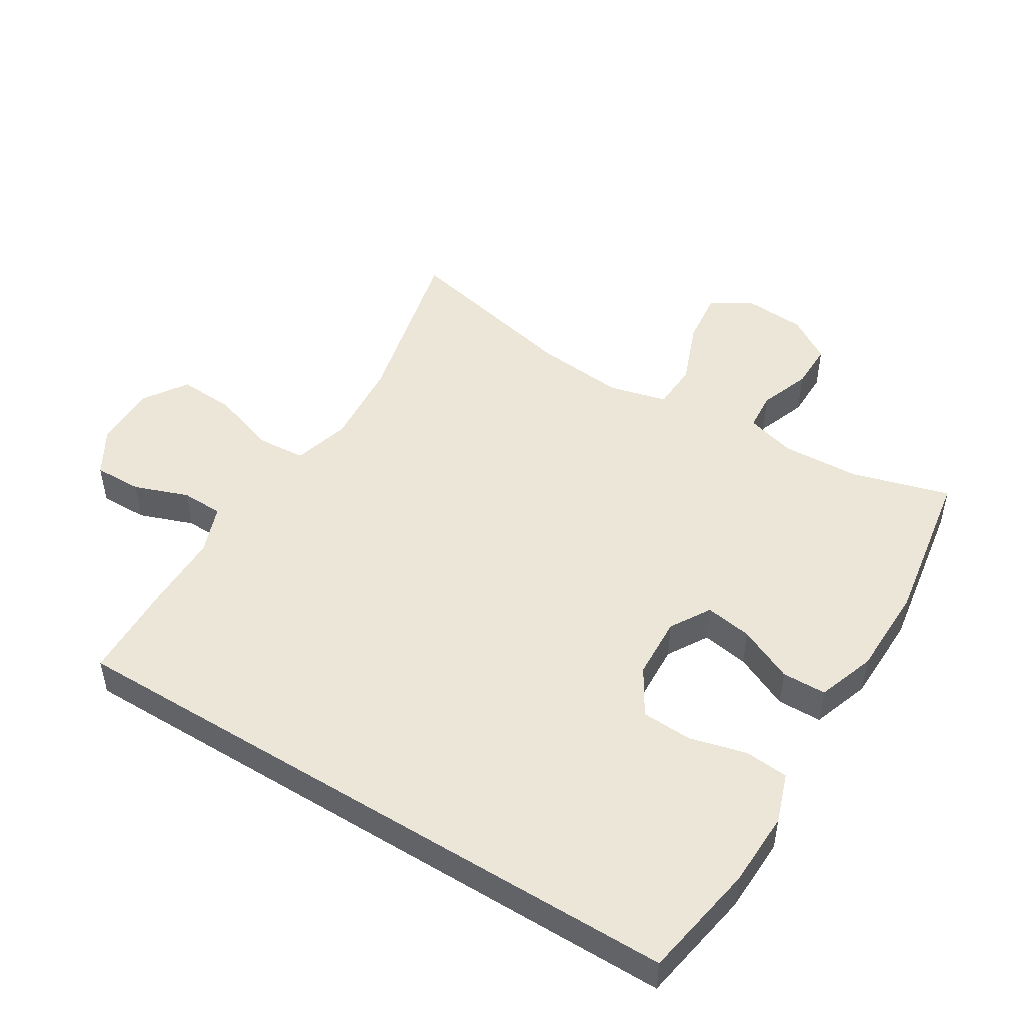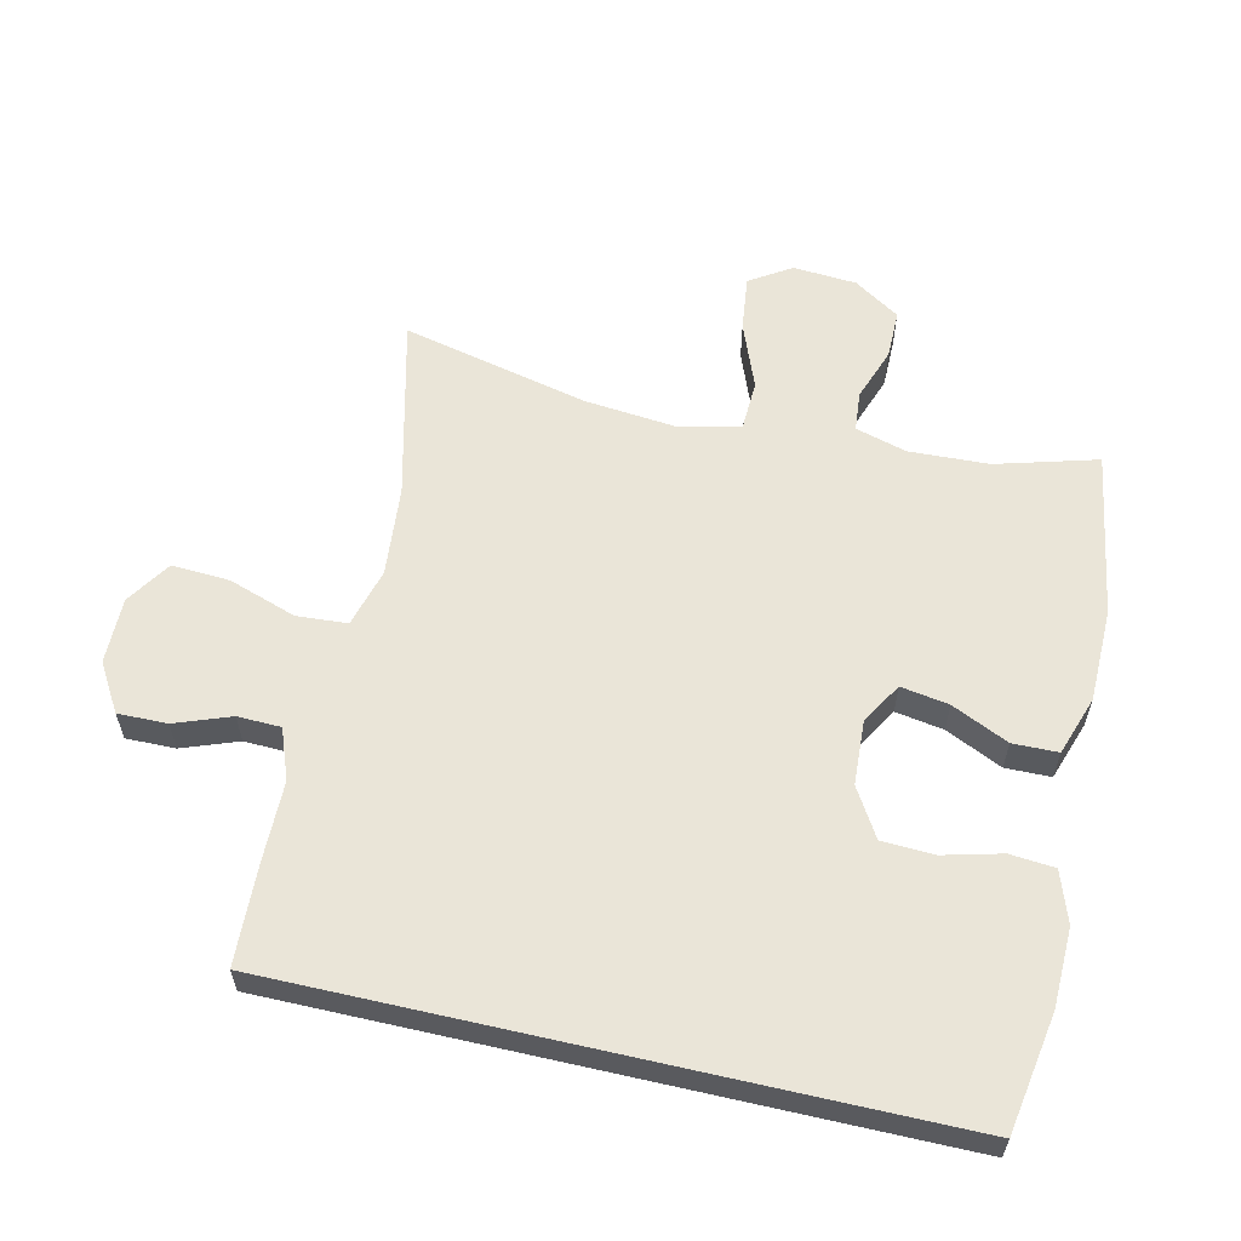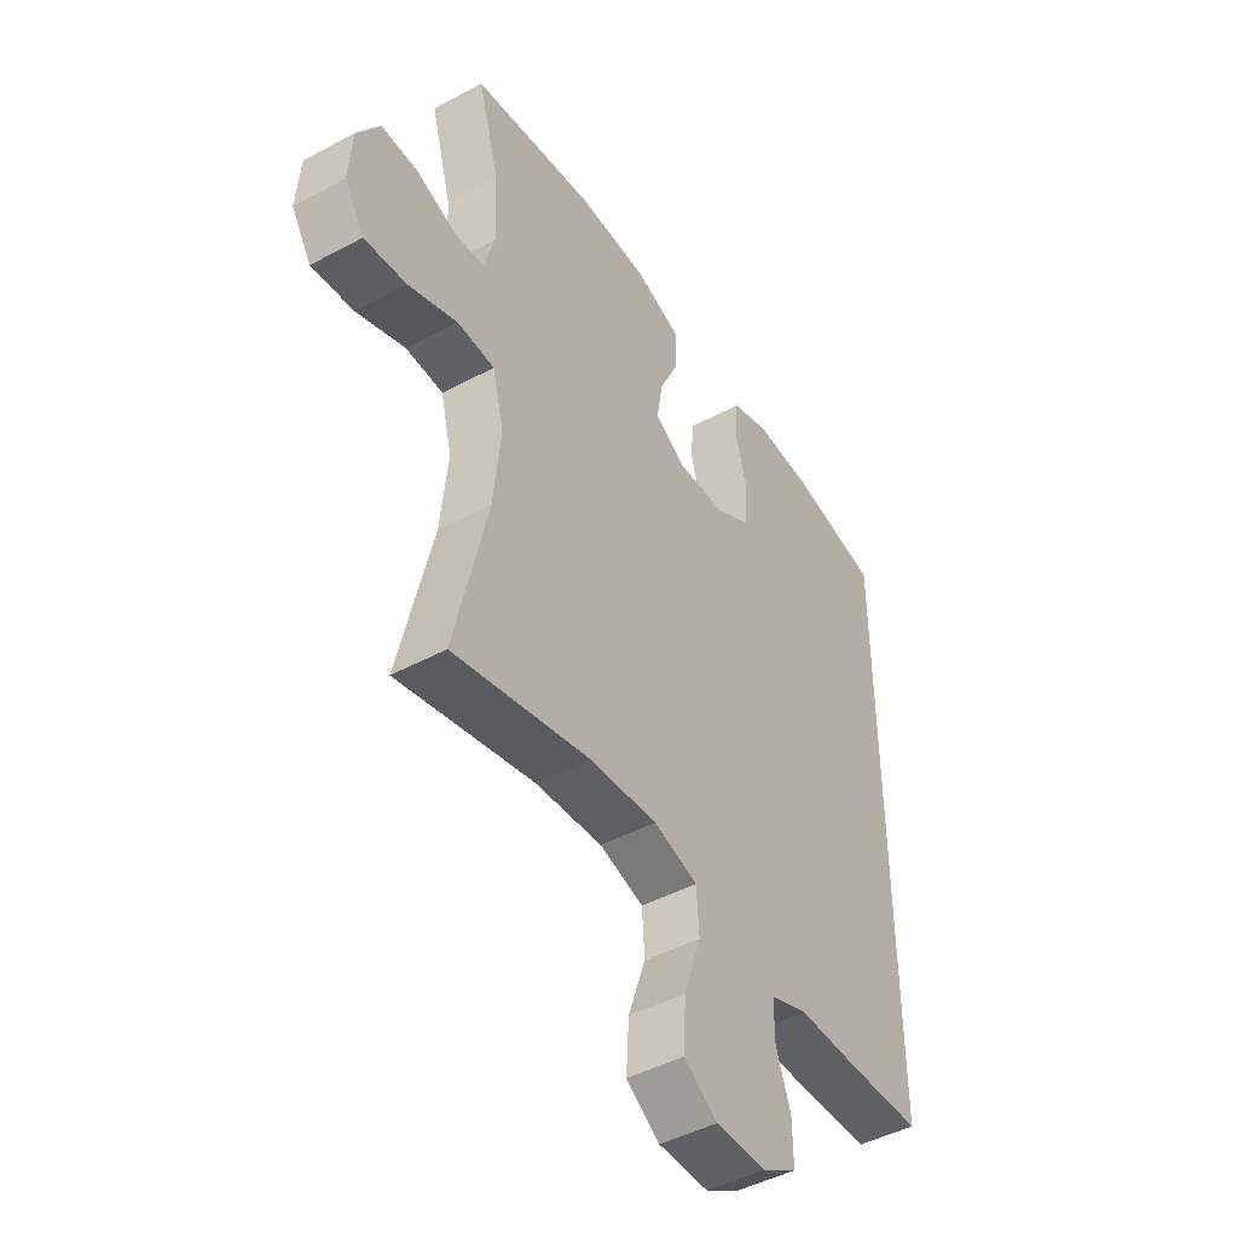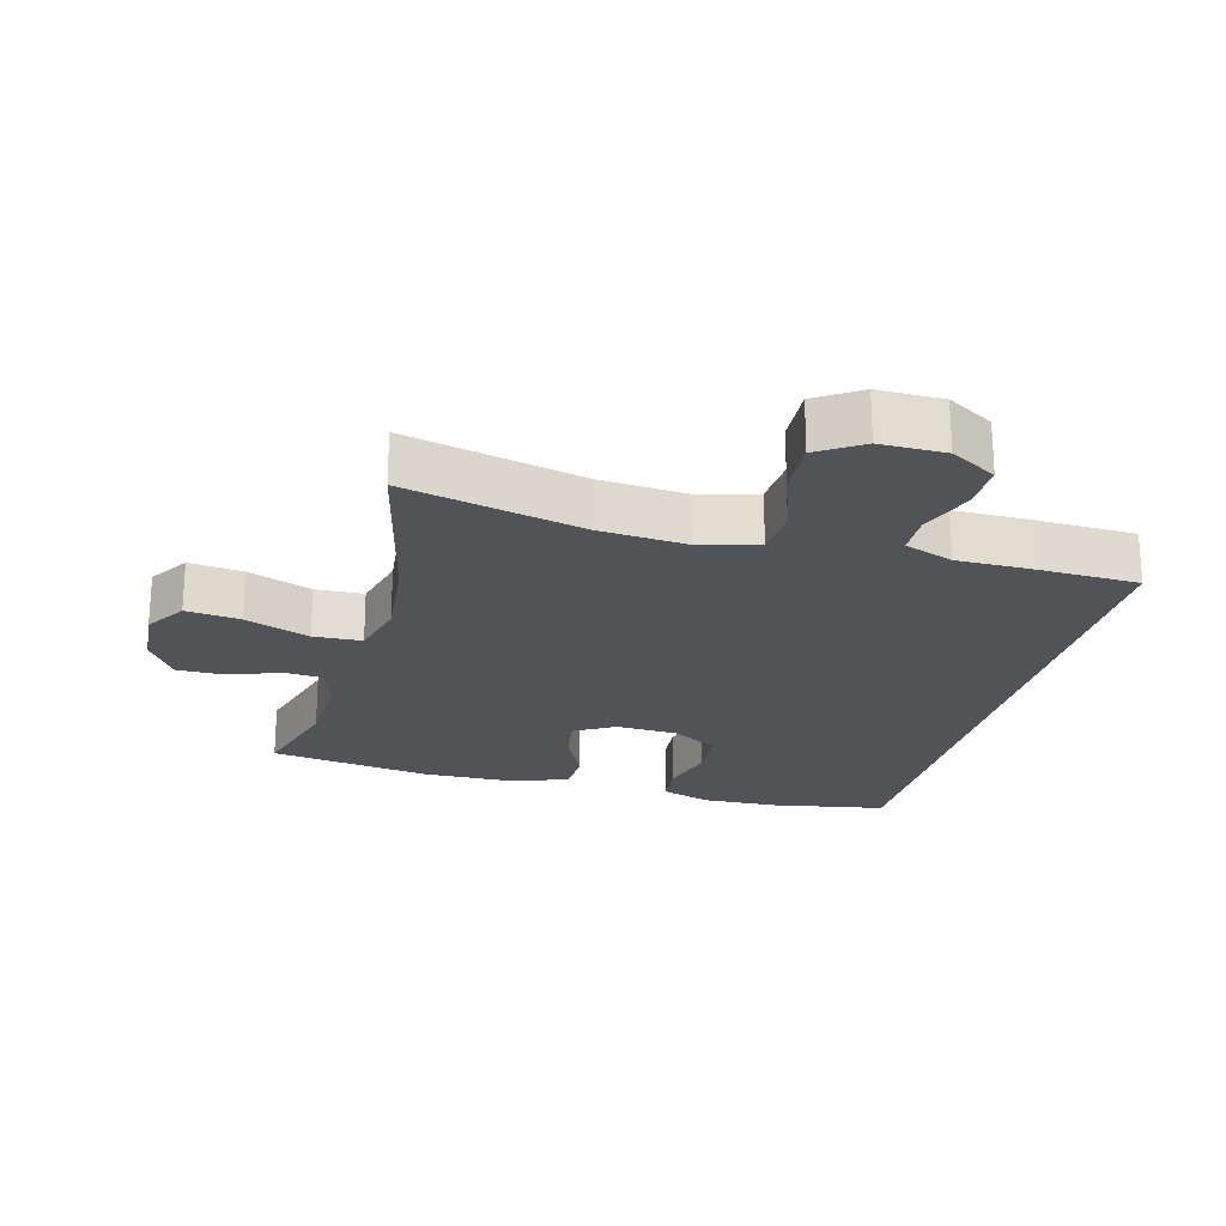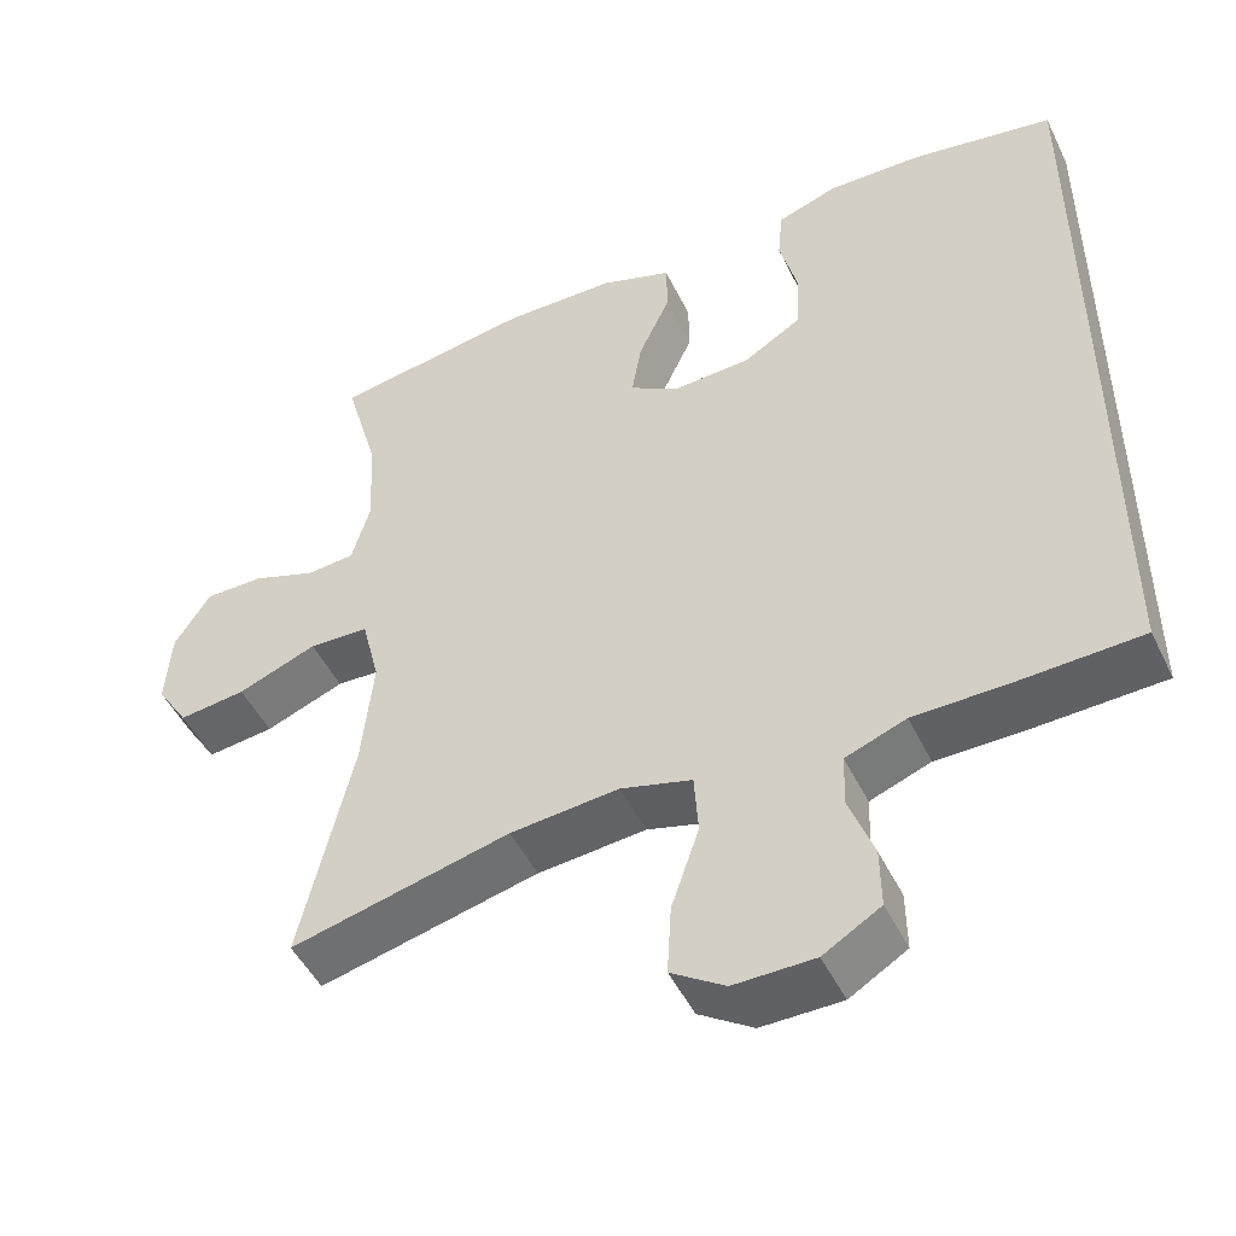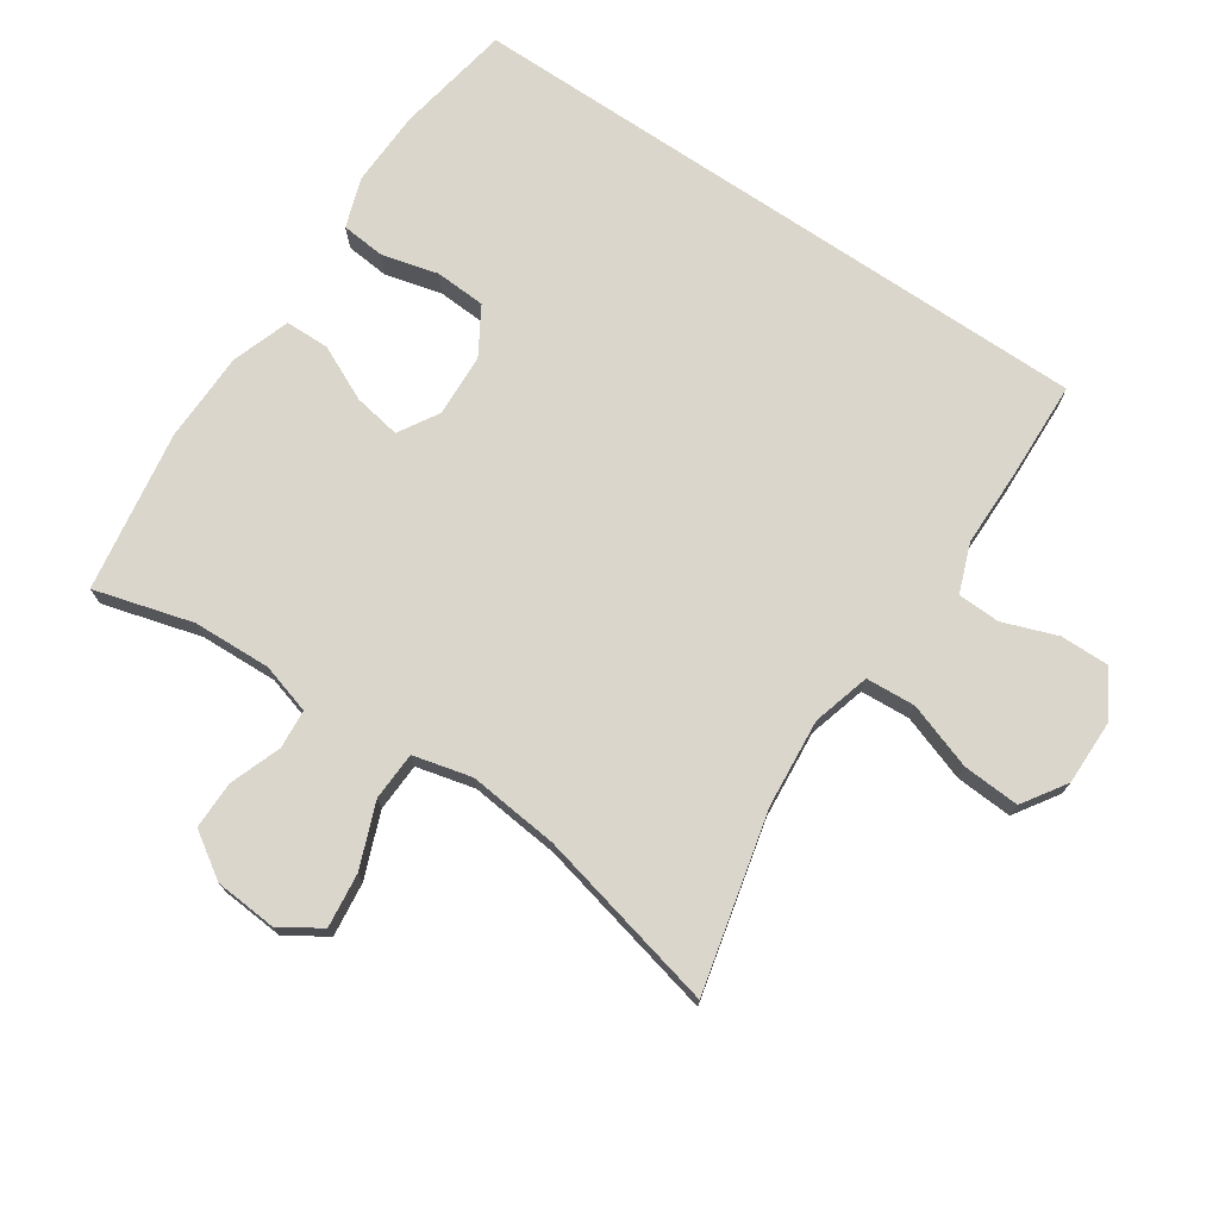
<metadata>
{"format":"obj","ext":"obj","renderer":"f3d","projection":"perspective","resolution":1024,"background":"white","views":[{"elev":48.6,"azim":-58.2,"up":"+Y"},{"elev":59.5,"azim":-77.1,"up":"+Y"},{"elev":-46.1,"azim":121.6,"up":"+Z"},{"elev":-22.4,"azim":165.3,"up":"+Y"},{"elev":-48.5,"azim":-154.8,"up":"+Z"},{"elev":73.5,"azim":124.1,"up":"+Y"}]}
</metadata>
<code>
v -0.5 0.07 -0.454
v -0.5 0.07 0.52
v -0.324 0.07 0.55
v -0.209 0.07 0.553
v -0.134 0.07 0.527
v -0.128 0.07 0.461
v -0.15 0.07 0.375
v -0.146 0.07 0.298
v -0.075 0.07 0.255
v 0.02 0.07 0.25
v 0.081 0.07 0.286
v 0.069 0.07 0.357
v 0.03 0.07 0.441
v 0.031 0.07 0.508
v 0.119 0.07 0.538
v 0.256 0.07 0.54
v 0.5 0.07 0.5
v 0.458 0.07 0.351
v 0.453 0.07 0.233
v 0.475 0.07 0.157
v 0.534 0.07 0.152
v 0.612 0.07 0.18
v 0.684 0.07 0.18
v 0.728 0.07 0.112
v 0.735 0.07 0.018
v 0.696 0.07 -0.043
v 0.614 0.07 -0.033
v 0.517 0.07 0.005
v 0.444 0.07 0.002
v 0.422 0.07 -0.086
v 0.436 0.07 -0.223
v 0.5 0.07 -0.5
v 0.232 0.07 -0.435
v 0.099 0.07 -0.423
v 0.012 0.07 -0.447
v 0.007 0.07 -0.522
v 0.041 0.07 -0.622
v 0.046 0.07 -0.708
v -0.02 0.07 -0.751
v -0.118 0.07 -0.75
v -0.188 0.07 -0.708
v -0.187 0.07 -0.635
v -0.157 0.07 -0.553
v -0.159 0.07 -0.489
v -0.233 0.07 -0.461
v -0.349 0.07 -0.46
v -0.5 0 -0.454
v -0.5 0 0.52
v -0.324 0 0.55
v -0.209 0 0.553
v -0.134 0 0.527
v -0.128 0 0.461
v -0.15 0 0.375
v -0.146 0 0.298
v -0.075 0 0.255
v 0.02 0 0.25
v 0.081 0 0.286
v 0.069 0 0.357
v 0.03 0 0.441
v 0.031 0 0.508
v 0.119 0 0.538
v 0.256 0 0.54
v 0.5 0 0.5
v 0.458 0 0.351
v 0.453 0 0.233
v 0.475 0 0.157
v 0.534 0 0.152
v 0.612 0 0.18
v 0.684 0 0.18
v 0.728 0 0.112
v 0.735 0 0.018
v 0.696 0 -0.043
v 0.614 0 -0.033
v 0.517 0 0.005
v 0.444 0 0.002
v 0.422 0 -0.086
v 0.436 0 -0.223
v 0.5 0 -0.5
v 0.232 0 -0.435
v 0.099 0 -0.423
v 0.012 0 -0.447
v 0.007 0 -0.522
v 0.041 0 -0.622
v 0.046 0 -0.708
v -0.02 0 -0.751
v -0.118 0 -0.75
v -0.188 0 -0.708
v -0.187 0 -0.635
v -0.157 0 -0.553
v -0.159 0 -0.489
v -0.233 0 -0.461
v -0.349 0 -0.46
f 2 3 4
f 1 2 4
f 46 1 4
f 45 46 4
f 44 45 4
f 41 42 43
f 40 41 43
f 39 40 43
f 38 39 43
f 37 38 43
f 36 37 43
f 35 36 43 44
f 34 35 44
f 31 32 33
f 30 31 33 34
f 29 30 34 44
f 26 27 28
f 25 26 28
f 24 25 28
f 23 24 28
f 22 23 28
f 21 22 28
f 20 21 28 29
f 19 20 29 44
f 16 17 18
f 15 16 18
f 14 15 18
f 13 14 18
f 12 13 18
f 11 12 18 19
f 10 11 19 44
f 4 5 6 7
f 4 7 8
f 44 4 8
f 9 10 44
f 8 9 44
f 50 49 48
f 50 48 47
f 50 47 92
f 50 92 91
f 50 91 90
f 89 88 87
f 89 87 86
f 89 86 85
f 89 85 84
f 89 84 83
f 89 83 82
f 90 89 82 81
f 90 81 80
f 79 78 77
f 80 79 77 76
f 90 80 76 75
f 74 73 72
f 74 72 71
f 74 71 70
f 74 70 69
f 74 69 68
f 74 68 67
f 75 74 67 66
f 90 75 66 65
f 64 63 62
f 64 62 61
f 64 61 60
f 64 60 59
f 64 59 58
f 65 64 58 57
f 90 65 57 56
f 53 52 51 50
f 54 53 50
f 54 50 90
f 90 56 55
f 90 55 54
f 1 47 48 2
f 2 48 49 3
f 3 49 50 4
f 4 50 51 5
f 5 51 52 6
f 6 52 53 7
f 7 53 54 8
f 8 54 55 9
f 9 55 56 10
f 10 56 57 11
f 11 57 58 12
f 12 58 59 13
f 13 59 60 14
f 14 60 61 15
f 15 61 62 16
f 16 62 63 17
f 17 63 64 18
f 18 64 65 19
f 19 65 66 20
f 20 66 67 21
f 21 67 68 22
f 22 68 69 23
f 23 69 70 24
f 24 70 71 25
f 25 71 72 26
f 26 72 73 27
f 27 73 74 28
f 28 74 75 29
f 29 75 76 30
f 30 76 77 31
f 31 77 78 32
f 32 78 79 33
f 33 79 80 34
f 34 80 81 35
f 35 81 82 36
f 36 82 83 37
f 37 83 84 38
f 38 84 85 39
f 39 85 86 40
f 40 86 87 41
f 41 87 88 42
f 42 88 89 43
f 43 89 90 44
f 44 90 91 45
f 45 91 92 46
f 46 92 47 1

</code>
